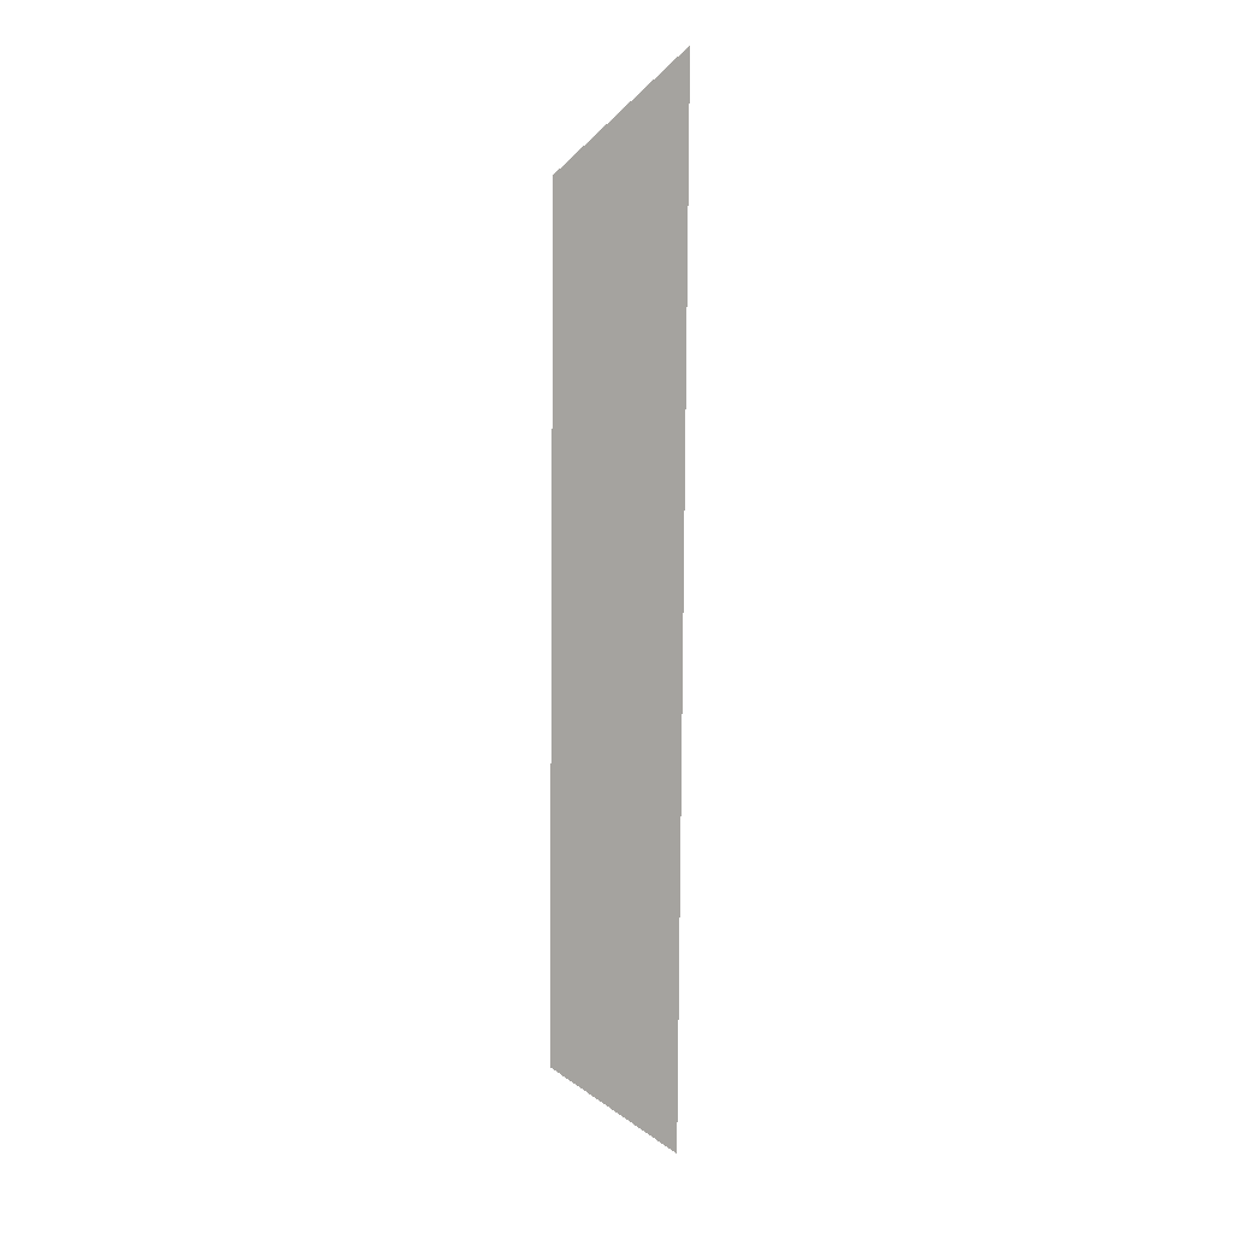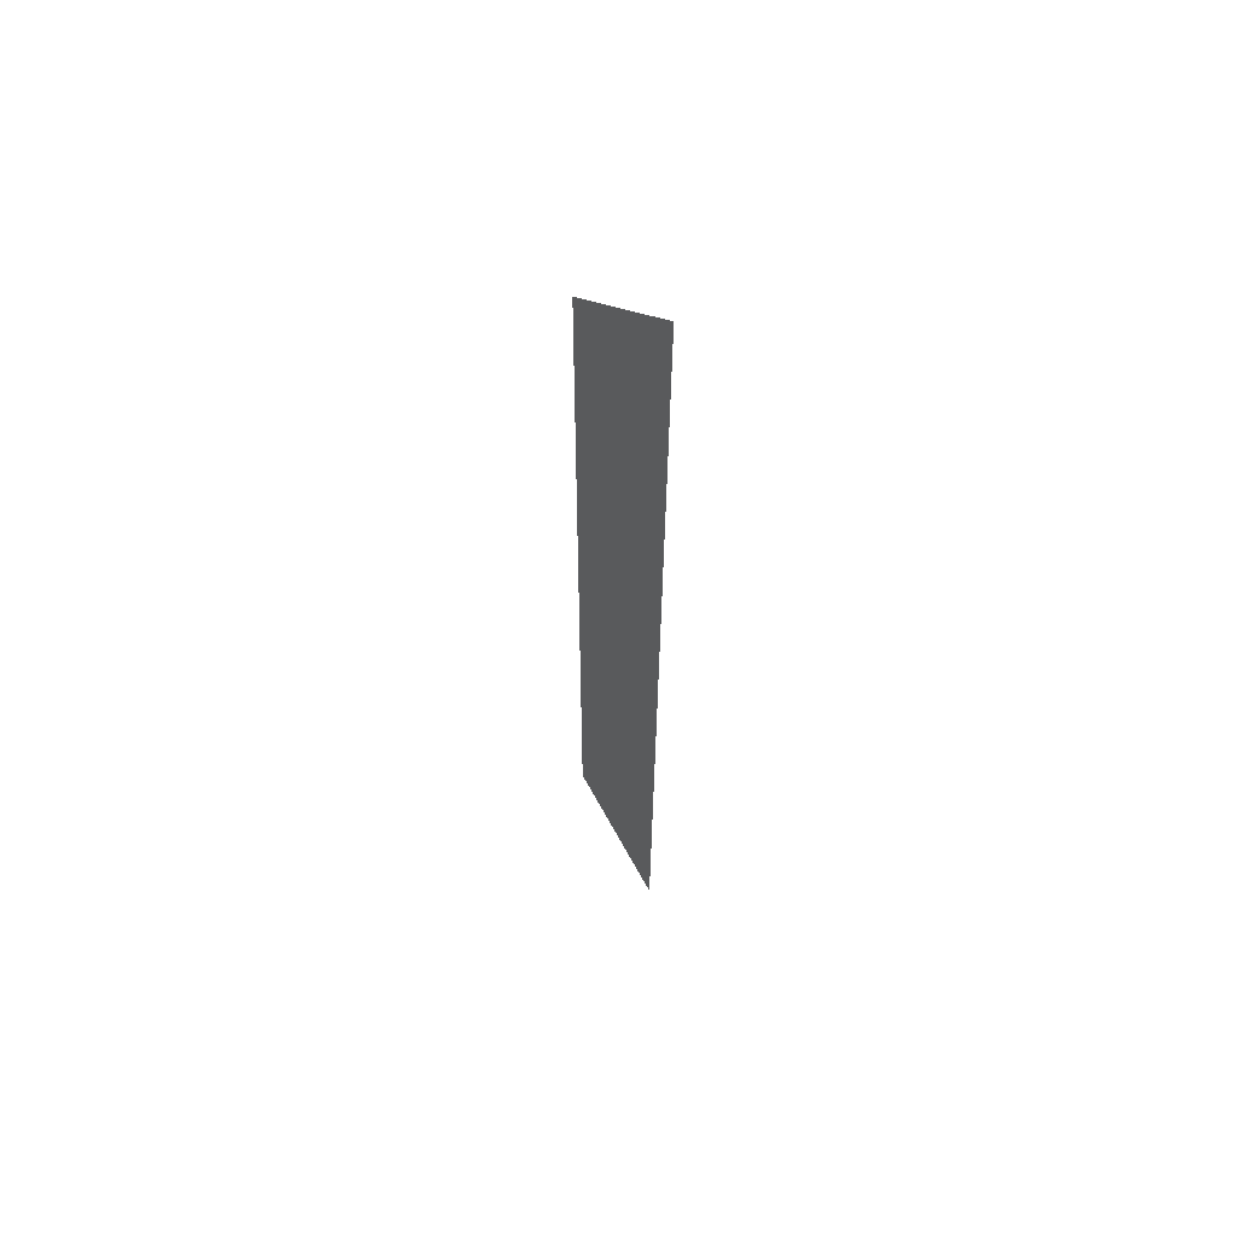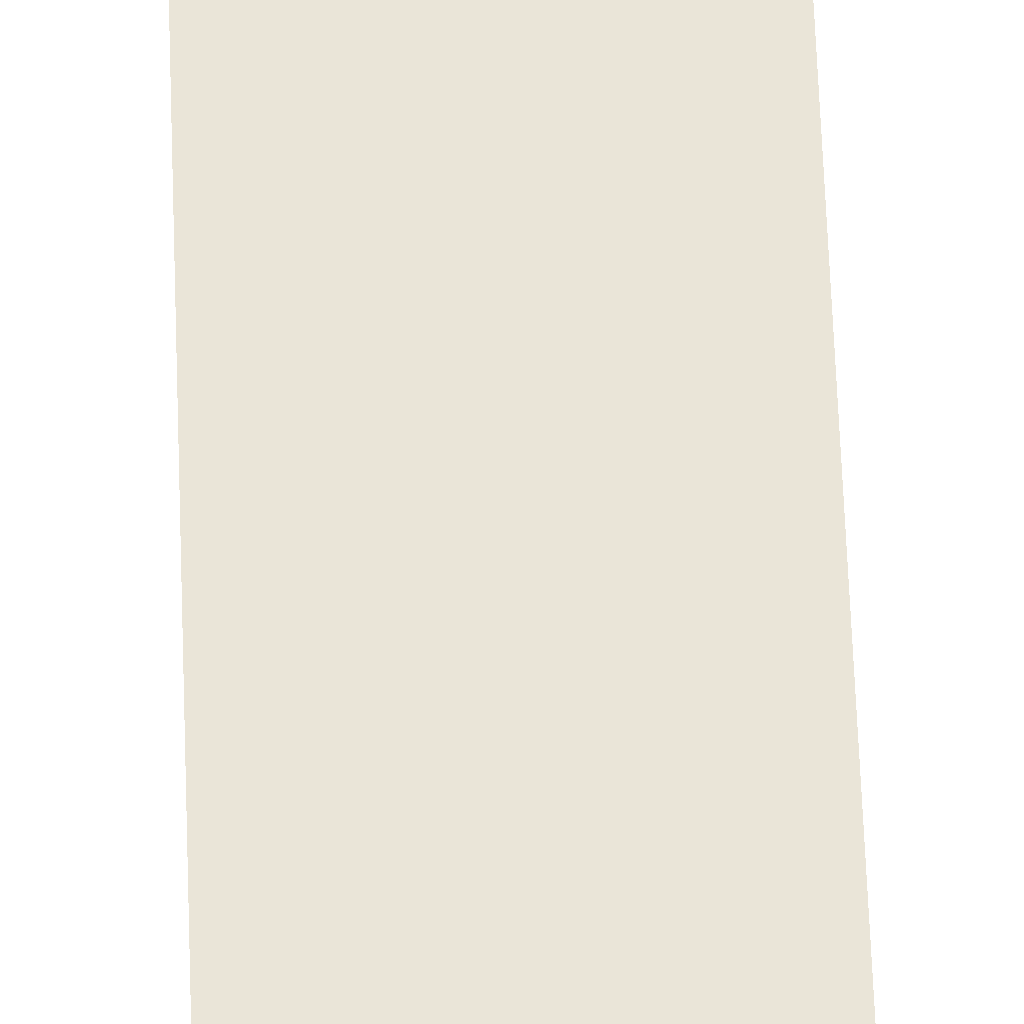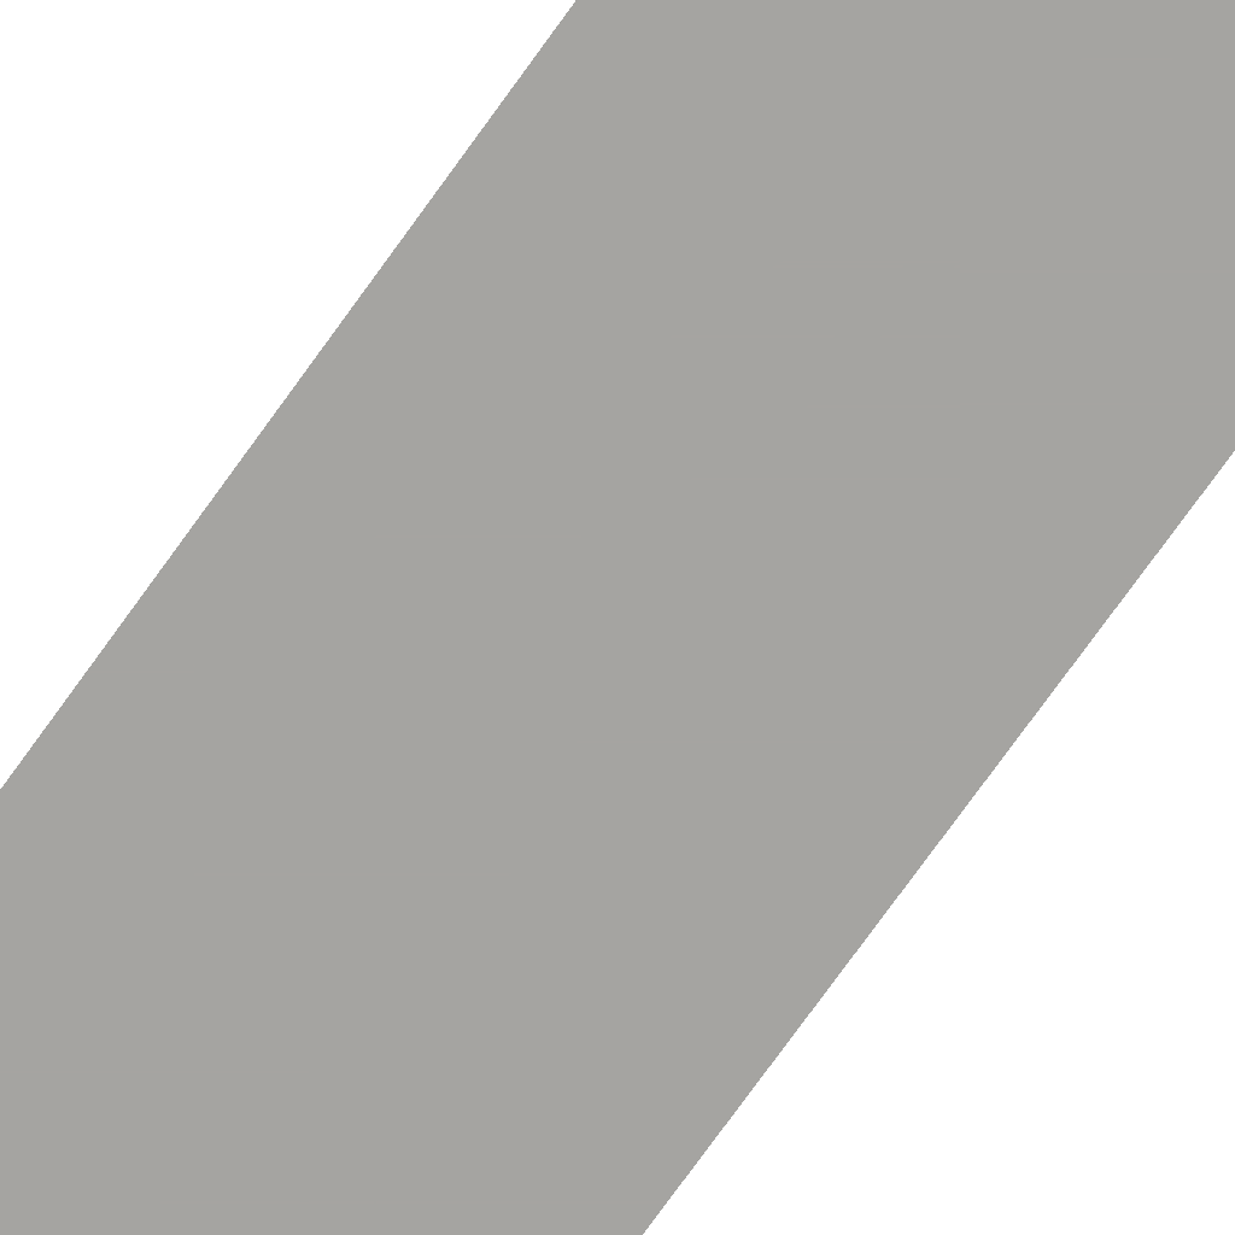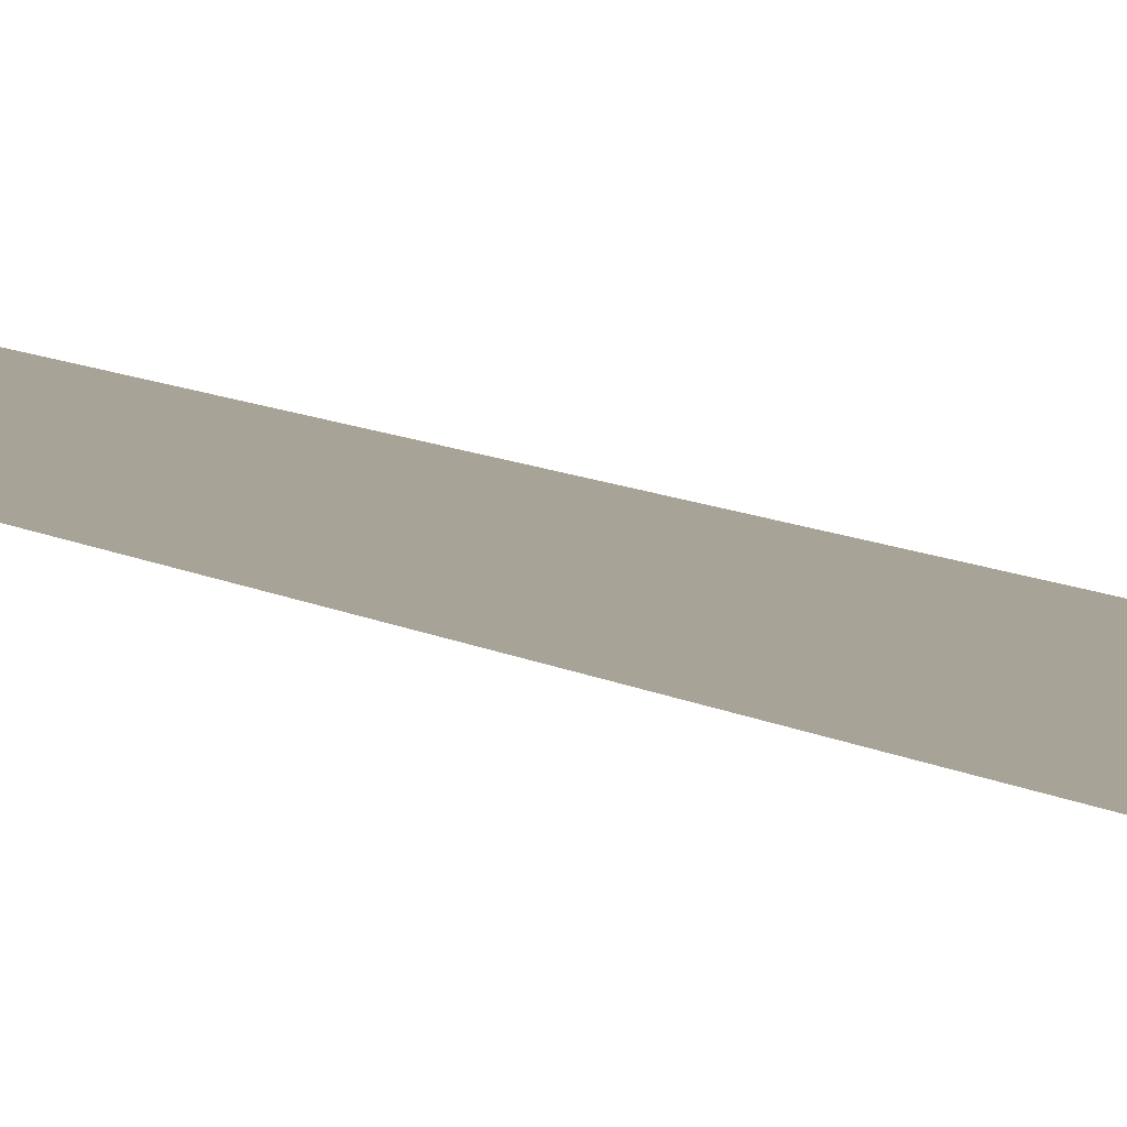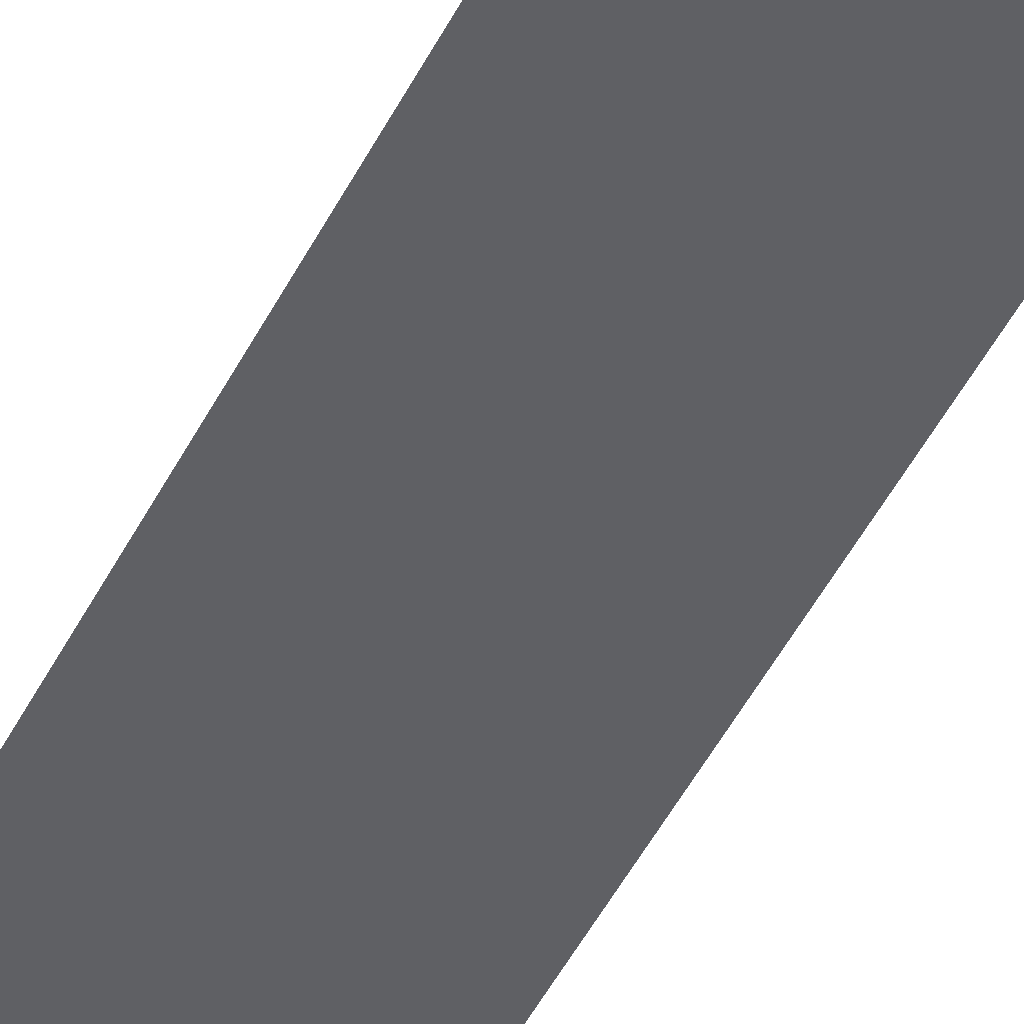
<metadata>
{"format":"obj","ext":"obj","renderer":"f3d","projection":"perspective","resolution":1024,"background":"white","views":[{"elev":8.3,"azim":-156.4,"up":"+Z"},{"elev":59.5,"azim":-124.0,"up":"+Z"},{"elev":59.0,"azim":-2.5,"up":"+Y"},{"elev":-73.4,"azim":144.1,"up":"+Y"},{"elev":6.7,"azim":-26.4,"up":"+Y"},{"elev":-44.6,"azim":-25.1,"up":"+Y"}]}
</metadata>
<code>
v 91.53 0 -194
v 92.1 0 -258.7
v 81.94 0 -263.8
v 81.33 0 -185.7
g face_from_component_split_60
f 1 2 3 4

</code>
